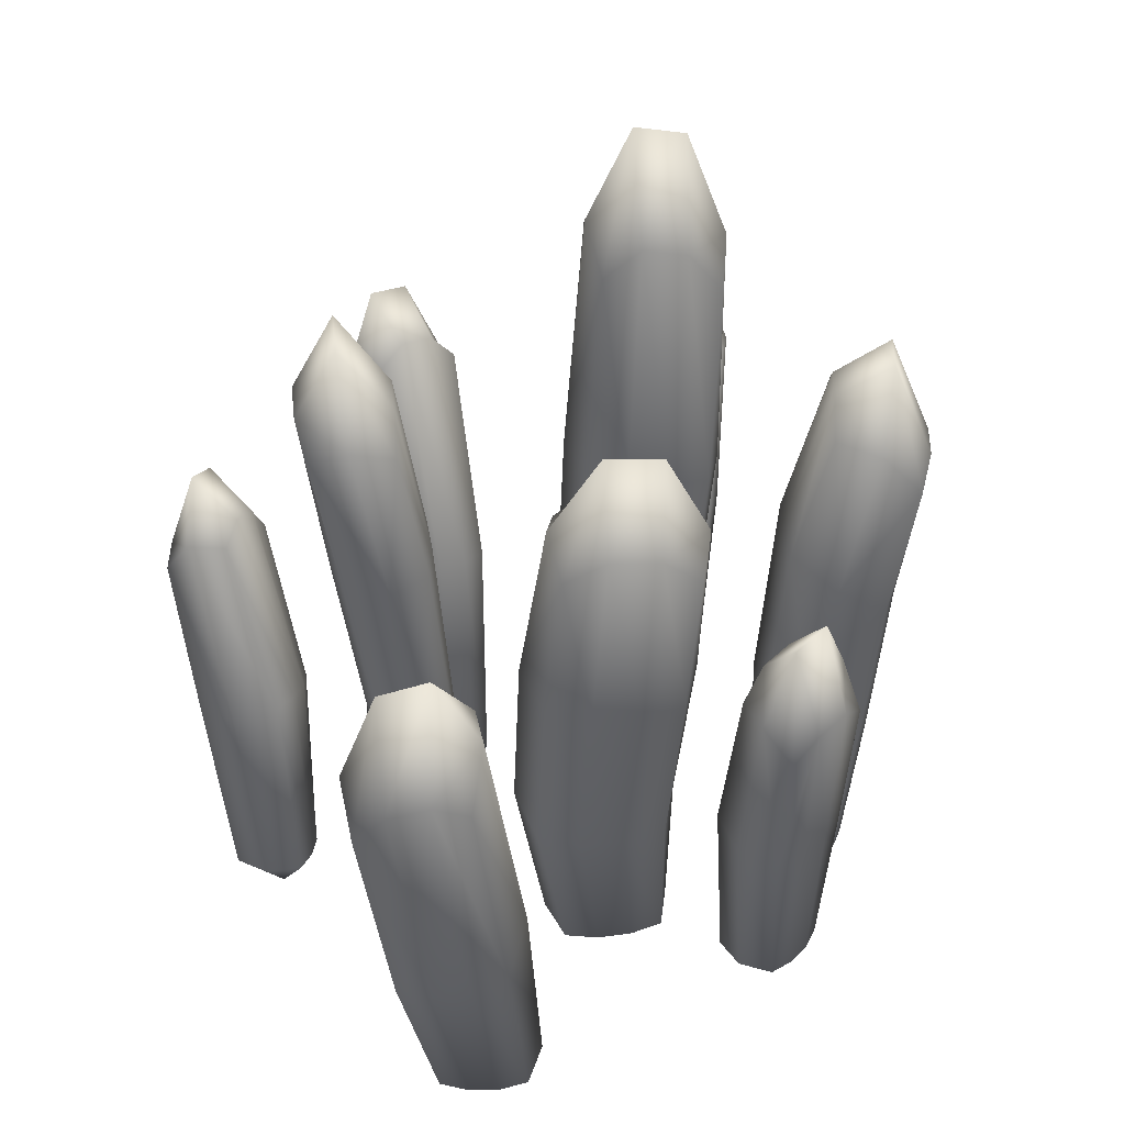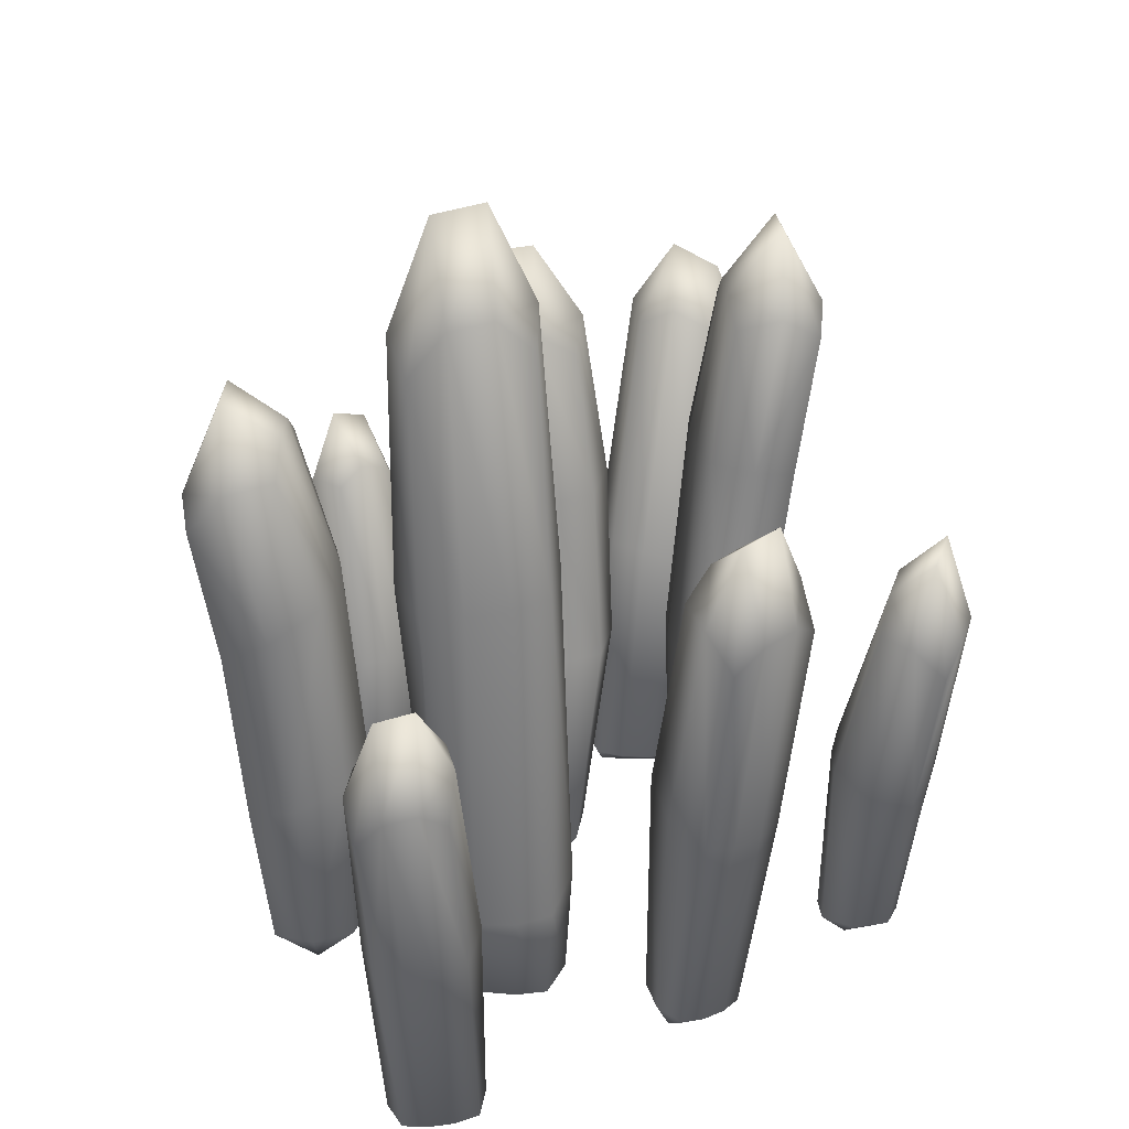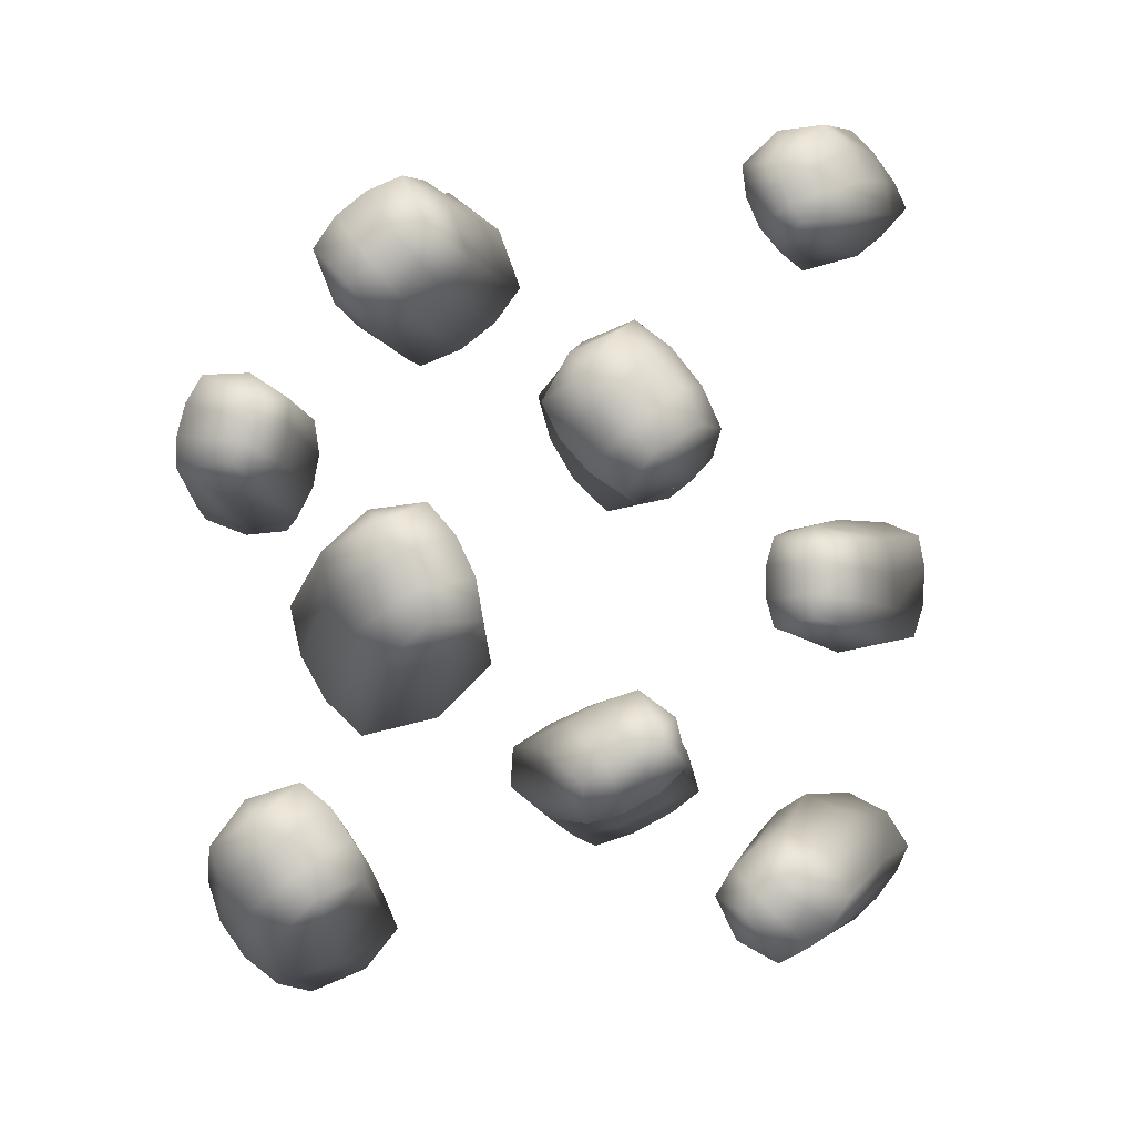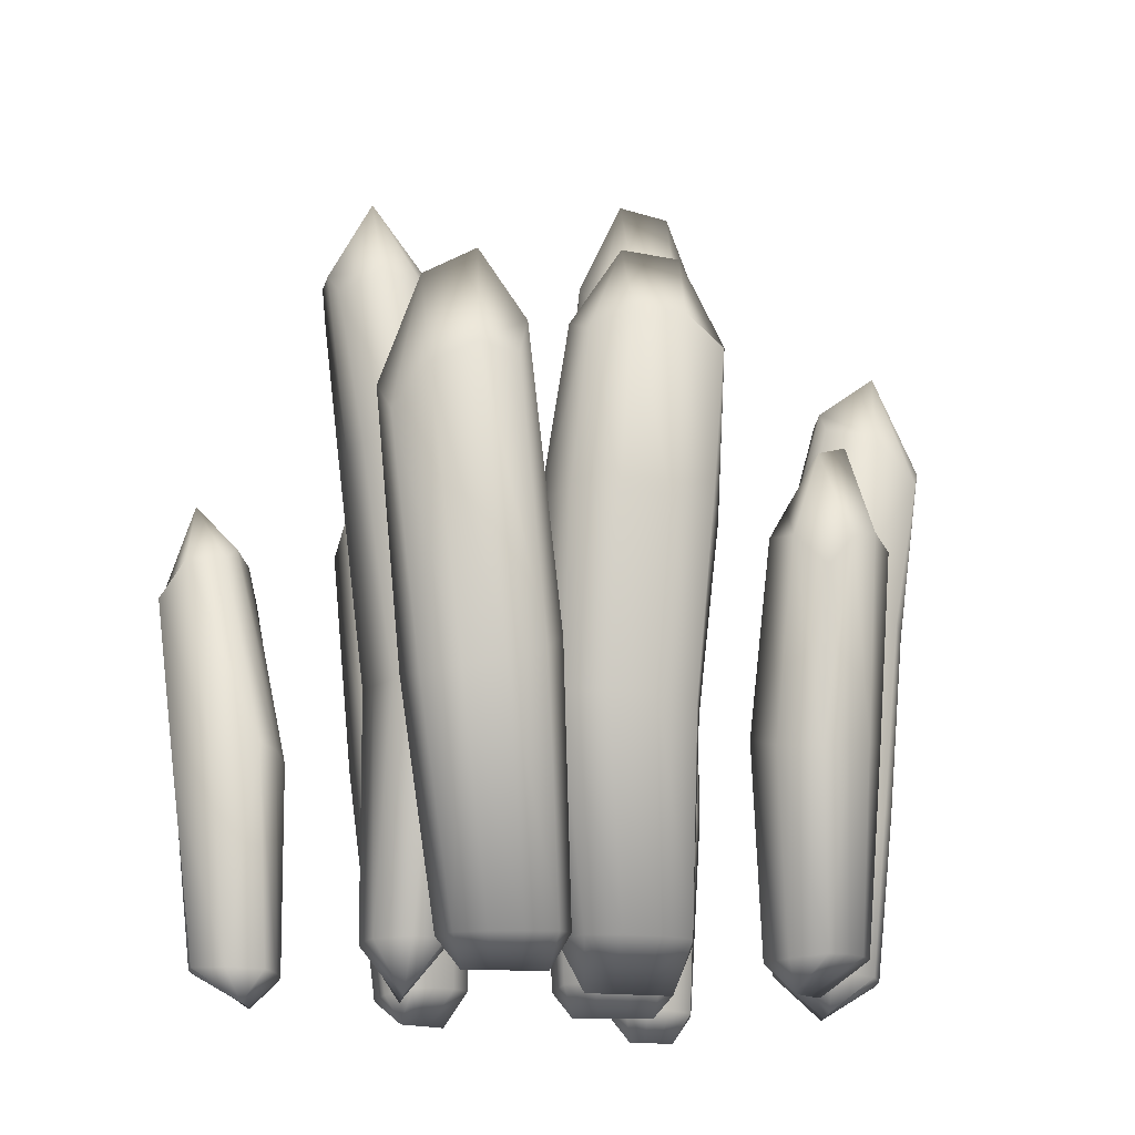
<metadata>
{"format":"obj","ext":"obj","renderer":"f3d","projection":"perspective","resolution":1024,"background":"white","views":[{"elev":38.0,"azim":-124.9,"up":"+Y"},{"elev":31.5,"azim":56.3,"up":"+Y"},{"elev":0.2,"azim":4.3,"up":"+Z"},{"elev":-16.1,"azim":-129.8,"up":"+Y"}]}
</metadata>
<code>
o Seaweed_A_01_LOD1_Cylinder.371
v 5.706 3.78 0.5024
v 5.364 -0.08343 0.7409
v 5.419 3.671 1.04
v 4.966 3.616 0.8307
v 5.646 -0.08343 0.4286
v 5.253 3.725 0.2931
v 5.818 2.491 0.5018
v 5.491 2.397 1.059
v 4.978 2.443 0.8016
v 5.306 2.538 0.2453
v 6.398 1.379 0.1891
v 6.399 1.381 -0.3982
v 6.277 -0.106 0.0641
v 6.802 2.438 0.1256
v 6.454 2.681 0.166
v 6.276 -0.106 -0.214
v 6.437 2.759 -0.3199
v 6.785 2.516 -0.3598
v 5.198 3.343 -1.46
v 5.67 -0.08343 -0.667
v 5.729 3.402 -1.181
v 5.487 3.436 -0.8278
v 5.366 -0.08343 -0.866
v 4.96 3.379 -1.106
v 5.144 2.566 -1.333
v 5.696 2.629 -1.083
v 5.46 2.699 -0.7206
v 4.921 2.636 -0.973
v 5.122 1.39 -1.142
v 5.693 1.474 -0.9109
v 5.491 1.539 -0.5819
v 4.952 1.437 -0.8276
v 4.311 -0.106 -1.33
v 3.91 2.239 -2.054
v 4.295 2.452 -1.777
v 4.083 -0.106 -1.012
v 3.911 2.694 -1.37
v 3.525 2.479 -1.646
v 4.522 2.655 1.813
v 4.442 -0.106 1.105
v 4.051 2.648 1.455
v 4.335 2.951 1.089
v 4.748 -0.106 1.348
v 4.807 2.957 1.447
v 4.591 1.896 1.711
v 4.116 1.895 1.345
v 4.437 2.227 0.9343
v 4.911 2.225 1.302
v 4.625 0.8905 1.639
v 4.2 0.9235 1.301
v 4.526 1.154 0.8836
v 4.947 1.114 1.221
v 3.98 -0.1054 0.4014
v 3.476 1.85 0.1991
v 3.822 2.047 0.1471
v 4.05 -0.1035 0.6424
v 3.841 2.191 0.5778
v 3.495 1.993 0.6315
v 4.571 3.017 -0.482
v 4.581 -0.08343 0.1687
v 4.258 2.964 0.1095
v 3.808 2.954 -0.1488
v 4.758 -0.08343 -0.2403
v 4.12 3.007 -0.7403
v 4.711 2.226 -0.5033
v 4.38 2.187 0.1081
v 3.854 2.169 -0.1893
v 4.185 2.204 -0.8023
v 4.869 1.297 -0.452
v 4.55 1.263 0.1158
v 3.981 1.228 -0.1951
v 4.3 1.246 -0.767
v 5.835 0.03129 0.5485
v 5.506 0.0251 0.9219
v 5.194 0.06365 0.6419
v 5.523 0.06977 0.2684
v 6.445 0.03891 0.097
v 6.12 0.07638 0.1041
v 6.122 0.06451 -0.2586
v 6.446 0.02382 -0.2651
v 5.372 0.171 -1.048
v 5.775 0.19 -0.8159
v 5.576 0.2028 -0.5108
v 5.183 0.1793 -0.7467
v 4.124 0.0238 -1.519
v 4.483 0.05848 -1.264
v 4.223 0.07861 -0.8813
v 3.86 0.03362 -1.138
v 4.638 0.05689 1.549
v 4.275 0.06572 1.26
v 4.547 0.1088 0.9174
v 4.908 0.09822 1.206
v 3.724 0.05405 0.3789
v 4.077 0.03449 0.2946
v 4.179 0.05555 0.6603
v 3.826 0.06438 0.7573
v 4.952 0.1657 -0.2334
v 4.726 0.1587 0.2468
v 4.295 0.1503 0.04512
v 4.518 0.1536 -0.4419
v 5.543 0.5583 1.009
v 5.182 0.7902 0.7038
v 5.538 0.8282 0.2495
v 5.901 0.5968 0.5571
v 6.194 -0.1054 -1.206
v 6.728 1.85 -1.296
v 6.46 2.047 -1.07
v 6.008 -0.1035 -1.375
v 6.22 2.191 -1.428
v 6.486 1.993 -1.655
v 4.219 1.144 -1.757
v 3.786 1.332 -1.18
v 3.799 1.111 -1.733
v 3.682 1.151 -1.583
v 4.213 1.374 -1.198
v 4.322 1.322 -1.35
v 6.423 0.05405 -1.319
v 6.166 0.03449 -1.063
v 5.888 0.05555 -1.321
v 6.138 0.06438 -1.588
v 6.131 -0.1054 1.562
v 6.474 2.03 2.003
v 6.173 2.227 1.825
v 6.228 -0.1035 1.331
v 6.43 2.371 1.48
v 6.732 2.174 1.656
v 6.321 0.07484 1.736
v 5.994 0.05528 1.578
v 6.146 0.07634 1.231
v 6.481 0.08517 1.378
v 5.759 0.02542 0.698
v 5.644 0.02326 0.8282
v 5.524 3.915 0.8828
v 5.634 3.958 0.6759
v 5.27 0.06949 0.4922
v 5.385 0.07162 0.362
v 5.135 3.894 0.4457
v 5.026 3.85 0.6524
v 5.036 2.48 0.5901
v 5.15 2.512 0.3966
v 5.764 2.457 0.7048
v 5.65 2.424 0.8988
v 6.642 1.251 -0.0464
v 6.642 1.25 -0.2051
v 6.14 1.519 -0.1625
v 6.14 1.516 -0.003073
v 5.556 -0.08343 0.5282
v 5.454 -0.08343 0.6411
v 5.821 0.5614 0.7344
v 5.696 0.548 0.8917
v 5.262 0.8261 0.5243
v 5.386 0.8393 0.3661
v 4.921 0.1661 -0.0567
v 4.843 0.1634 0.1105
v 4.369 3.125 -0.0549
v 4.489 3.147 -0.2822
v 4.324 0.1519 -0.134
v 4.402 0.1529 -0.3044
v 3.989 3.135 -0.5691
v 3.869 3.114 -0.3418
v 3.909 2.18 -0.419
v 4.024 2.192 -0.6324
v 4.656 2.217 -0.2742
v 4.54 2.203 -0.06155
v 4.821 1.297 -0.2358
v 4.71 1.284 -0.0384
v 4.027 1.236 -0.413
v 4.138 1.242 -0.6123
v 5.524 0.1734 -1.005
v 5.665 0.1795 -0.9243
v 5.586 3.517 -1.299
v 5.38 3.494 -1.409
v 5.431 0.1932 -0.5595
v 5.294 0.185 -0.6416
v 5.111 3.528 -1.013
v 5.315 3.551 -0.9032
v 5.263 2.682 -0.7691
v 5.076 2.66 -0.8568
v 5.348 2.577 -1.29
v 5.541 2.599 -1.203
v 5.333 1.401 -1.106
v 5.534 1.428 -1.028
v 5.303 1.499 -0.6383
v 5.117 1.464 -0.7232
v 5.464 -0.08343 -0.8022
v 5.573 -0.08343 -0.7309
v 4.434 0.06933 -1.112
v 4.345 0.07641 -0.9805
v 4.049 2.784 -1.495
v 4.197 2.688 -1.65
v 3.911 0.02624 -1.288
v 4.002 0.02392 -1.419
v 3.767 2.44 -1.957
v 3.619 2.535 -1.8
v 6.049 0.04126 -1.122
v 5.954 0.04922 -1.21
v 6.296 2.281 -1.312
v 6.388 2.225 -1.175
v 6.256 0.06377 -1.527
v 6.355 0.06077 -1.433
v 6.684 2.005 -1.426
v 6.591 2.061 -1.563
v 3.615 1.211 -1.409
v 4.062 1.405 -1.087
v 4.383 1.254 -1.528
v 3.952 1.086 -1.846
v 3.815 1.028 0.1577
v 3.885 1.143 0.731
v 6.088 0.07658 -0.01336
v 6.089 0.07265 -0.1398
v 6.444 2.876 -0.1676
v 6.451 2.845 0.02066
v 6.477 0.02502 -0.1479
v 6.477 0.03043 -0.02167
v 6.838 2.572 -0.02417
v 6.832 2.603 -0.2122
v 6.468 1.026 -1.089
v 6.108 1.141 -1.541
v 6.011 0.06205 1.449
v 6.063 0.07 1.33
v 6.346 2.461 1.59
v 6.247 2.405 1.722
v 6.462 0.08456 1.51
v 6.406 0.08156 1.634
v 6.582 2.185 1.918
v 6.681 2.242 1.785
v 4.492 0.05591 1.489
v 4.367 0.05882 1.389
v 4.172 2.765 1.605
v 4.348 2.768 1.738
v 4.692 0.1099 0.9777
v 4.817 0.1061 1.077
v 4.664 3.102 1.331
v 4.488 3.1 1.198
v 4.624 2.259 1.014
v 4.788 2.259 1.14
v 4.403 1.863 1.632
v 4.24 1.862 1.506
v 4.453 0.8801 1.57
v 4.307 0.8908 1.454
v 4.697 1.165 0.9521
v 4.841 1.151 1.068
v 4.65 -0.106 1.27
v 4.54 -0.106 1.183
v 4.146 0.04126 0.4059
v 4.181 0.04922 0.531
v 3.837 2.281 0.4388
v 3.829 2.225 0.2737
v 3.757 0.06377 0.6427
v 3.722 0.06077 0.5117
v 3.446 2.005 0.3333
v 3.453 2.061 0.4991
v 5.308 0.04312 0.8366
v 5.163 3.792 0.9952
v 5.728 0.051 0.3599
v 5.501 3.923 0.3601
v 5.609 2.525 0.3087
v 5.19 2.404 1.022
v 6.601 1.271 -0.3507
v 6.183 1.498 -0.3156
v 6.182 1.492 0.143
v 6.601 1.273 0.1064
v 6.286 0.05859 0.1507
v 6.654 2.636 0.192
v 6.289 0.04116 -0.3119
v 6.633 2.729 -0.3848
v 6.536 1.028 -1.417
v 6.442 1.051 -1.54
v 6.034 1.18 -1.197
v 6.13 1.14 -1.082
v 6.318 1.082 -1.629
v 5.977 1.2 -1.338
v 6.254 1.092 -1
v 6.592 1.008 -1.274
v 5.727 0.2077 -0.6231
v 5.663 3.521 -0.9863
v 5.216 0.1788 -0.9261
v 5.031 3.451 -1.322
v 4.949 2.599 -1.184
v 5.651 2.682 -0.8582
v 5.651 1.553 -0.6866
v 4.941 1.427 -1.003
v 4.345 0.03671 -1.45
v 4.142 2.428 -1.97
v 4.002 0.05926 -0.9505
v 3.678 2.724 -1.477
v 6.171 1.168 1.831
v 6.479 1.283 1.342
v 4.359 0.08857 1.042
v 4.142 2.896 1.248
v 4.83 0.07578 1.418
v 4.703 2.902 1.675
v 4.827 2.062 1.558
v 4.207 2.065 1.079
v 4.301 1.045 1.038
v 4.854 0.9956 1.478
v 3.889 0.03799 0.2797
v 3.635 2.02 0.1279
v 4.022 0.05813 0.7638
v 3.658 2.195 0.6437
v 6.504 1.17 1.787
v 6.589 1.194 1.657
v 6.13 1.322 1.386
v 6.053 1.282 1.514
v 6.631 1.224 1.511
v 6.243 1.342 1.285
v 6.017 1.234 1.659
v 6.387 1.15 1.887
v 4.369 3.122 -0.6585
v 4.484 0.1504 0.215
v 4.001 3.057 0.03984
v 4.772 0.1568 -0.4011
v 4.5 2.217 -0.7353
v 4.077 2.169 0.04834
v 4.229 1.228 0.04398
v 4.636 1.261 -0.6852
v 5.315 0.6658 0.9251
v 5.773 0.7147 0.345
v 6.339 0.03841 -1.154
v 6.636 2.016 -1.157
v 5.973 0.05831 -1.497
v 6.346 2.19 -1.585
v 3.576 1.028 0.4032
v 3.592 1.051 0.5572
v 4.119 1.18 0.4782
v 4.098 1.14 0.3302
v 3.652 1.082 0.6975
v 4.095 1.2 0.6278
v 4.035 1.092 0.1949
v 3.604 1.008 0.2518
v 6.137 0.0592 1.712
v 6.312 2.196 1.962
v 6.34 0.07909 1.252
v 6.62 2.37 1.547
v 5.256 4.379 0.7962
v 5.38 4.431 0.5581
v 4.637 -0.08343 0.03821
v 4.701 -0.08343 -0.1101
v 4.095 3.504 -0.1718
v 4.233 3.531 -0.4334
v 5.476 3.912 -1.113
v 5.236 3.884 -1.244
v 4.156 -0.106 -1.114
v 4.238 -0.106 -1.228
v 3.817 3.073 -1.658
v 3.993 2.955 -1.843
v 6.063 -0.1053 -1.31
v 6.123 -0.1055 -1.255
v 6.468 2.521 -1.464
v 6.577 2.453 -1.304
v 6.276 -0.106 -0.1238
v 6.276 -0.106 -0.02605
v 6.681 3.089 -0.2038
v 6.69 3.052 0.01549
v 6.185 -0.1053 1.404
v 6.153 -0.1055 1.479
v 6.547 2.701 1.702
v 6.431 2.633 1.858
v 4.038 -0.1053 0.5588
v 4.015 -0.1055 0.4805
v 3.618 2.525 0.4773
v 3.609 2.457 0.2837
v 4.498 3.301 1.568
v 4.306 3.3 1.423
f 258 254 4 9
f 318 257 7 104
f 10 103 152 140
f 6 256 257 10
f 257 256 1 7
f 117 274 217 319
f 14 262 143 215
f 141 149 104 7
f 10 257 318 103
f 3 8 142 133
f 263 11 261 78
f 189 115 116 190
f 8 258 317 101
f 6 10 140 137
f 12 266 18 259
f 77 214 143 262
f 17 260 145 211
f 260 79 210 145
f 264 11 262 14
f 265 12 259 80
f 266 12 260 17
f 212 146 261 15
f 11 264 15 261
f 201 106 274 267
f 260 12 265 79
f 277 282 29 81
f 34 206 113 193
f 85 192 113 206
f 21 276 280 26
f 280 276 22 27
f 275 281 31 83
f 24 278 279 28
f 279 278 19 25
f 32 282 277 84
f 28 279 282 32
f 282 279 25 29
f 32 84 174 184
f 57 328 325 247
f 21 26 180 171
f 26 280 281 30
f 328 95 246 325
f 30 281 275 82
f 281 280 27 31
f 30 82 170 182
f 24 28 178 175
f 28 32 184 178
f 26 30 182 180
f 283 85 206 111
f 33 283 86
f 291 296 49 89
f 37 204 115 189
f 204 87 188 115
f 284 111 206 34
f 285 112 203 88
f 286 112 204 37
f 251 54 330 323
f 111 284 35 205
f 204 112 285 87
f 190 116 205 35
f 312 316 69 97
f 41 290 294 46
f 294 290 42 47
f 289 295 51 91
f 44 292 293 48
f 293 292 39 45
f 52 296 291 92
f 2 253 75
f 48 293 296 52
f 93 330 207 297
f 296 293 45 49
f 52 92 232 242
f 50 295 289 90
f 41 46 238 229
f 46 294 295 50
f 295 294 47 51
f 50 90 228 240
f 44 48 236 233
f 48 52 242 236
f 46 50 240 238
f 297 207 329 94
f 330 54 298 207
f 299 208 327 96
f 300 208 328 57
f 323 330 93 250
f 207 298 55 329
f 328 208 299 95
f 208 300 58 327
f 72 316 312 100
f 313 309 59 65
f 61 311 314 66
f 314 311 62 67
f 310 315 71 99
f 64 309 313 68
f 72 100 158 168
f 68 313 316 72
f 70 315 310 98
f 61 66 164 155
f 66 314 315 70
f 315 314 67 71
f 70 98 154 166
f 68 72 168 162
f 66 70 166 164
f 316 313 65 69
f 64 68 162 159
f 134 1 256 336
f 230 39 292 363
f 339 311 61 155
f 353 266 17 211
f 361 300 57 247
f 172 19 278 342
f 345 286 37 189
f 340 309 64 159
f 346 284 34 193
f 342 278 24 175
f 336 256 6 137
f 354 264 14 215
f 362 298 54 251
f 74 253 2
f 76 255 5
f 5 255 73
f 75 135 148 2
f 79 265 16
f 13 263 78
f 13 77 263
f 16 265 80
f 78 209 352 13
f 23 81 169 185
f 40 289 91
f 80 213 351 16
f 82 275 20
f 84 277 23
f 23 277 81
f 20 275 83
f 83 173 186 20
f 87 285 36
f 33 85 283
f 36 285 88
f 86 187 344 33
f 43 89 227 243
f 88 191 343 36
f 90 289 40
f 92 291 43
f 43 291 89
f 91 231 244 40
f 95 299 56
f 53 297 94
f 53 93 297
f 56 299 96
f 94 245 360 53
f 63 312 97
f 105 117 319
f 96 249 359 56
f 98 310 60
f 97 153 338 63
f 60 310 99
f 100 312 63
f 317 258 9 102
f 99 157 337 60
f 101 317 253 74
f 263 77 262 11
f 255 318 104 73
f 101 74 132 150
f 103 318 255 76
f 103 76 136 152
f 253 317 102 75
f 109 272 269 197
f 272 119 196 269
f 202 268 271 110
f 319 217 273 118
f 274 106 320 217
f 321 218 271 120
f 322 218 272 109
f 267 274 117 200
f 217 320 107 273
f 116 187 86 205
f 283 111 205 86
f 272 218 321 119
f 218 322 110 271
f 193 113 114 194
f 112 286 38 203
f 125 306 303 221
f 349 322 109 197
f 350 320 106 201
f 105 319 118
f 119 321 108
f 108 321 120
f 118 195 348 105
f 121 127 331
f 127 308 287 331
f 120 199 347 108
f 306 129 220 303
f 226 302 305 126
f 331 287 307 128
f 308 122 332 287
f 333 288 305 130
f 334 288 306 125
f 301 308 127 224
f 287 332 123 307
f 306 288 333 129
f 288 334 126 305
f 151 135 75 102
f 357 334 125 221
f 358 332 122 225
f 121 331 128
f 129 333 124
f 124 333 130
f 128 219 356 121
f 147 136 76 5
f 130 223 355 124
f 152 136 135 151
f 149 131 73 104
f 150 132 131 149
f 142 150 149 141
f 148 135 136 147
f 148 132 74 2
f 147 131 132 148
f 338 158 100 63
f 254 335 138 4
f 335 336 137 138
f 3 133 335 254
f 133 134 336 335
f 139 151 102 9
f 138 139 9 4
f 137 140 139 138
f 140 152 151 139
f 194 114 203 38
f 211 145 146 212
f 134 141 7 1
f 133 142 141 134
f 216 144 259 18
f 163 165 69 65
f 337 157 158 338
f 337 154 98 60
f 338 153 154 337
f 185 174 84 23
f 311 339 160 62
f 339 340 159 160
f 309 340 156 59
f 164 166 165 163
f 340 339 155 156
f 160 161 67 62
f 159 162 161 160
f 161 167 71 67
f 162 168 167 161
f 165 153 97 69
f 166 154 153 165
f 156 163 65 59
f 155 164 163 156
f 167 157 99 71
f 168 158 157 167
f 179 181 29 25
f 186 173 174 185
f 186 170 82 20
f 185 169 170 186
f 344 192 85 33
f 276 341 176 22
f 341 342 175 176
f 21 171 341 276
f 171 172 342 341
f 180 182 181 179
f 176 177 27 22
f 175 178 177 176
f 177 183 31 27
f 178 184 183 177
f 181 169 81 29
f 182 170 169 181
f 172 179 25 19
f 171 180 179 172
f 183 173 83 31
f 184 174 173 183
f 115 188 187 116
f 343 191 192 344
f 343 188 87 36
f 344 187 188 343
f 348 200 117 105
f 286 345 194 38
f 345 346 193 194
f 284 346 190 35
f 346 345 189 190
f 114 191 88 203
f 113 192 191 114
f 252 324 327 58
f 225 122 308 301
f 269 196 195 270
f 347 199 200 348
f 347 196 119 108
f 348 195 196 347
f 352 214 77 13
f 322 349 202 110
f 349 350 201 202
f 320 350 198 107
f 350 349 197 198
f 268 199 120 271
f 201 267 268 202
f 198 270 273 107
f 267 200 199 268
f 247 325 326 248
f 326 245 94 329
f 215 143 144 216
f 351 213 214 352
f 351 210 79 16
f 352 209 210 351
f 356 224 127 121
f 266 353 216 18
f 353 354 215 216
f 264 354 212 15
f 354 353 211 212
f 146 209 78 261
f 145 210 209 146
f 144 213 80 259
f 143 214 213 144
f 197 269 270 198
f 270 195 118 273
f 303 220 219 304
f 355 223 224 356
f 355 220 129 124
f 356 219 220 355
f 243 232 92 43
f 334 357 226 126
f 357 358 225 226
f 332 358 222 123
f 358 357 221 222
f 302 223 130 305
f 225 301 302 226
f 222 304 307 123
f 301 224 223 302
f 237 239 49 45
f 244 231 232 243
f 244 228 90 40
f 243 227 228 244
f 360 250 93 53
f 41 229 364 290
f 229 230 363 364
f 238 240 239 237
f 234 235 47 42
f 233 236 235 234
f 235 241 51 47
f 236 242 241 235
f 239 227 89 49
f 240 228 227 239
f 230 237 45 39
f 229 238 237 230
f 241 231 91 51
f 242 232 231 241
f 325 246 245 326
f 359 249 250 360
f 359 246 95 56
f 360 245 246 359
f 300 361 252 58
f 361 362 251 252
f 298 362 248 55
f 362 361 247 248
f 324 249 96 327
f 251 323 324 252
f 248 326 329 55
f 323 250 249 324
f 221 303 304 222
f 304 219 128 307
f 364 363 233 234
f 363 292 44 233
f 290 364 234 42
f 3 254 258 8
f 5 73 131 147
f 8 101 150 142

</code>
